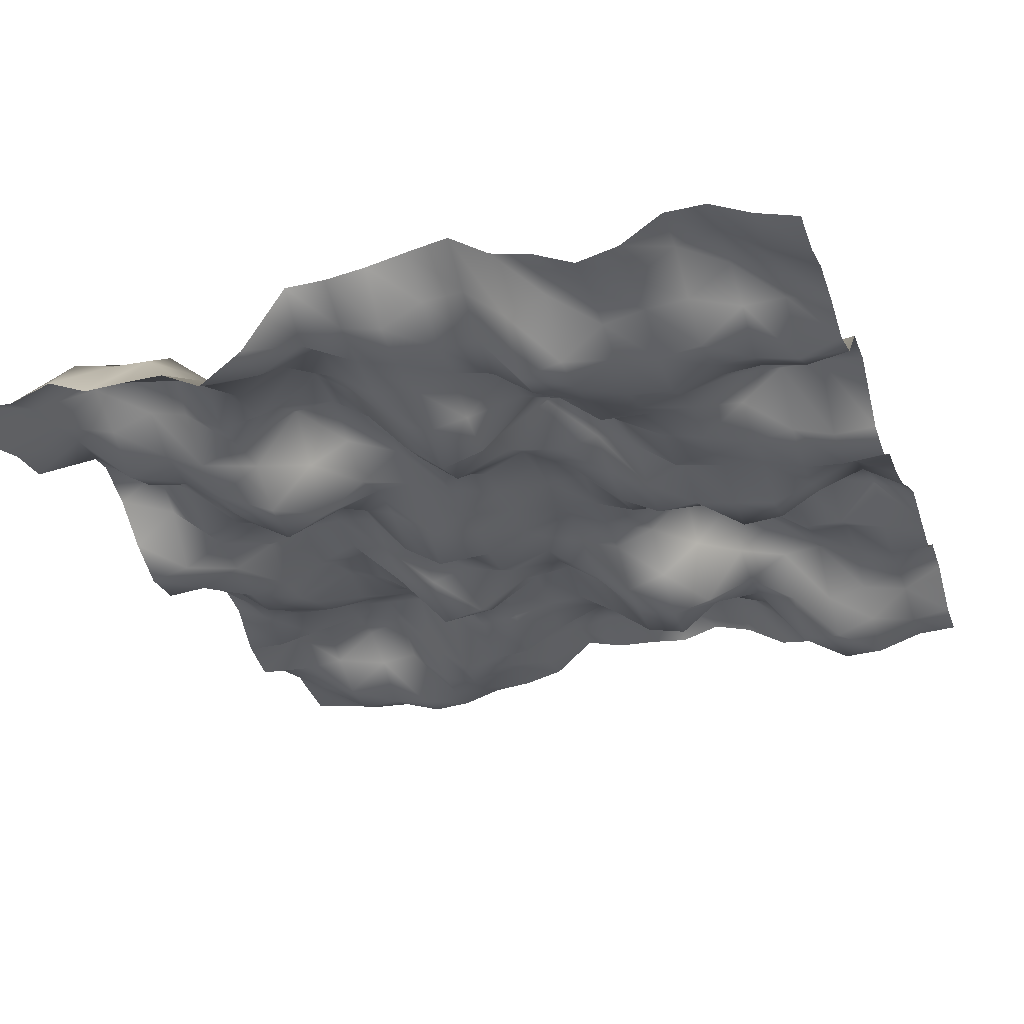
<metadata>
{"format":"obj","ext":"obj","renderer":"f3d","projection":"perspective","resolution":1024,"background":"white","views":[{"elev":-29.3,"azim":19.5,"up":"+Y"}]}
</metadata>
<code>
o TerrainMesh
v -5 0.02816 -5
v -4.5 -0.04917 -5
v -4 -0.1404 -5
v -3.5 -0.168 -5
v -3 -0.3312 -5
v -2.5 -0.2982 -5
v -2 -0.1545 -5
v -1.5 -0.1115 -5
v -1 0.0057 -5
v -0.5 0.4146 -5
v 0 0.288 -5
v 0.5 0.267 -5
v 1 0.2191 -5
v 1.5 0.3628 -5
v 2 0.2259 -5
v 2.5 -0.06582 -5
v 3 -0.1158 -5
v 3.5 -0.1038 -5
v 4 -0.3169 -5
v 4.5 -0.2429 -5
v 5 -0.2216 -5
v -5 0.1103 -4.5
v -4.5 -0.03284 -4.5
v -4 -0.351 -4.5
v -3.5 -0.326 -4.5
v -3 -0.4079 -4.5
v -2.5 -0.3329 -4.5
v -2 -0.3268 -4.5
v -1.5 -0.05773 -4.5
v -1 -0.0473 -4.5
v -0.5 0.4331 -4.5
v 0 0.535 -4.5
v 0.5 0.4634 -4.5
v 1 0.6392 -4.5
v 1.5 0.599 -4.5
v 2 0.6082 -4.5
v 2.5 0.1968 -4.5
v 3 -0.3169 -4.5
v 3.5 -0.6711 -4.5
v 4 -0.6571 -4.5
v 4.5 -0.2436 -4.5
v 5 -0.172 -4.5
v -5 0.2114 -4
v -4.5 -0.1641 -4
v -4 -0.2917 -4
v -3.5 0.1015 -4
v -3 0.1578 -4
v -2.5 -0.2777 -4
v -2 -0.4565 -4
v -1.5 -0.2526 -4
v -1 0.06841 -4
v -0.5 0.4469 -4
v 0 0.4985 -4
v 0.5 0.3796 -4
v 1 0.5311 -4
v 1.5 0.4252 -4
v 2 0.5471 -4
v 2.5 0.1286 -4
v 3 -0.5445 -4
v 3.5 -0.5611 -4
v 4 -0.3802 -4
v 4.5 0.006868 -4
v 5 0.2761 -4
v -5 0.01021 -3.5
v -4.5 -0.04676 -3.5
v -4 -0.00198 -3.5
v -3.5 0.3776 -3.5
v -3 0.5216 -3.5
v -2.5 0.02255 -3.5
v -2 -0.3929 -3.5
v -1.5 -0.3648 -3.5
v -1 -0.3132 -3.5
v -0.5 -0.02739 -3.5
v 0 0.2646 -3.5
v 0.5 0.1232 -3.5
v 1 0.1152 -3.5
v 1.5 -0.1625 -3.5
v 2 0.09094 -3.5
v 2.5 0.04295 -3.5
v 3 -0.1397 -3.5
v 3.5 -0.2173 -3.5
v 4 -0.1297 -3.5
v 4.5 0.04415 -3.5
v 5 0.3742 -3.5
v -5 -0.2647 -3
v -4.5 0.2644 -3
v -4 0.3246 -3
v -3.5 0.4247 -3
v -3 0.5808 -3
v -2.5 0.5444 -3
v -2 0.302 -3
v -1.5 -0.03354 -3
v -1 0.00717 -3
v -0.5 0.1305 -3
v 0 0.1582 -3
v 0.5 -0.1579 -3
v 1 -0.5302 -3
v 1.5 -0.6433 -3
v 2 -0.2566 -3
v 2.5 0.008604 -3
v 3 0.3153 -3
v 3.5 0.3623 -3
v 4 0.2518 -3
v 4.5 0.07472 -3
v 5 0.08086 -3
v -5 -0.1027 -2.5
v -4.5 -0.1031 -2.5
v -4 0.006079 -2.5
v -3.5 0.3654 -2.5
v -3 0.4127 -2.5
v -2.5 0.4017 -2.5
v -2 0.4256 -2.5
v -1.5 -0.0232 -2.5
v -1 0.1589 -2.5
v -0.5 0.341 -2.5
v 0 0.4122 -2.5
v 0.5 0.06625 -2.5
v 1 -0.4715 -2.5
v 1.5 -0.6045 -2.5
v 2 -0.4713 -2.5
v 2.5 0.2129 -2.5
v 3 0.6074 -2.5
v 3.5 0.3456 -2.5
v 4 0.3437 -2.5
v 4.5 0.224 -2.5
v 5 0.236 -2.5
v -5 0.316 -2
v -4.5 0.09064 -2
v -4 0.09779 -2
v -3.5 0.07712 -2
v -3 0.1859 -2
v -2.5 0.2318 -2
v -2 0.1442 -2
v -1.5 -0.3199 -2
v -1 -0.3465 -2
v -0.5 0.06413 -2
v 0 0.2532 -2
v 0.5 -0.06766 -2
v 1 -0.3858 -2
v 1.5 -0.2324 -2
v 2 0.1692 -2
v 2.5 0.7065 -2
v 3 0.4998 -2
v 3.5 0.1509 -2
v 4 0.1411 -2
v 4.5 0.648 -2
v 5 0.4104 -2
v -5 0.4435 -1.5
v -4.5 0.07321 -1.5
v -4 -0.09622 -1.5
v -3.5 -0.05209 -1.5
v -3 0.343 -1.5
v -2.5 0.1866 -1.5
v -2 -0.1387 -1.5
v -1.5 -0.6953 -1.5
v -1 -0.59 -1.5
v -0.5 -0.05404 -1.5
v 0 0.1589 -1.5
v 0.5 0.2149 -1.5
v 1 0.04056 -1.5
v 1.5 0.215 -1.5
v 2 0.6621 -1.5
v 2.5 0.6311 -1.5
v 3 0.6027 -1.5
v 3.5 0.6396 -1.5
v 4 0.5345 -1.5
v 4.5 0.6275 -1.5
v 5 0.2176 -1.5
v -5 0.2661 -1
v -4.5 0.04905 -1
v -4 -0.3232 -1
v -3.5 -0.2195 -1
v -3 0.2353 -1
v -2.5 0.3371 -1
v -2 -0.1991 -1
v -1.5 -0.3163 -1
v -1 -0.1768 -1
v -0.5 -0.3092 -1
v 0 0.1472 -1
v 0.5 0.3785 -1
v 1 0.1613 -1
v 1.5 0.2514 -1
v 2 0.5655 -1
v 2.5 0.3159 -1
v 3 0.2411 -1
v 3.5 0.311 -1
v 4 0.4196 -1
v 4.5 0.3074 -1
v 5 -0.01694 -1
v -5 0.05076 -0.5
v -4.5 -0.04011 -0.5
v -4 -0.3361 -0.5
v -3.5 -0.2314 -0.5
v -3 -0.00601 -0.5
v -2.5 0.1786 -0.5
v -2 0.02347 -0.5
v -1.5 -0.02048 -0.5
v -1 -0.157 -0.5
v -0.5 -0.3048 -0.5
v 0 -0.04665 -0.5
v 0.5 0.2074 -0.5
v 1 0.1894 -0.5
v 1.5 -0.0005799 -0.5
v 2 -0.05577 -0.5
v 2.5 -0.118 -0.5
v 3 -0.5045 -0.5
v 3.5 -0.4698 -0.5
v 4 -0.186 -0.5
v 4.5 0.169 -0.5
v 5 -0.1284 -0.5
v -5 -0.4136 0
v -4.5 -0.378 0
v -4 -0.1609 0
v -3.5 0.1221 0
v -3 0.2822 0
v -2.5 0.3132 0
v -2 0.2466 0
v -1.5 -0.3106 0
v -1 -0.6221 0
v -0.5 -0.215 0
v 0 0 0
v 0.5 0.3157 0
v 1 0.3426 0
v 1.5 -0.1193 0
v 2 -0.3857 0
v 2.5 -0.354 0
v 3 -0.4479 0
v 3.5 -0.5447 0
v 4 -0.3742 0
v 4.5 -0.1114 0
v 5 -0.1225 0
v -5 -0.4259 0.5
v -4.5 -0.3131 0.5
v -4 -0.02706 0.5
v -3.5 0.05001 0.5
v -3 0.1631 0.5
v -2.5 0.3267 0.5
v -2 0.256 0.5
v -1.5 -0.02081 0.5
v -1 -0.3743 0.5
v -0.5 -0.2452 0.5
v 0 -0.02131 0.5
v 0.5 0.3048 0.5
v 1 0.1988 0.5
v 1.5 0.01524 0.5
v 2 -0.2607 0.5
v 2.5 -0.07361 0.5
v 3 -0.172 0.5
v 3.5 -0.2269 0.5
v 4 -0.4031 0.5
v 4.5 -0.4458 0.5
v 5 -0.4119 0.5
v -5 -0.133 1
v -4.5 0.2915 1
v -4 -0.1093 1
v -3.5 -0.06978 1
v -3 -0.1403 1
v -2.5 -0.1935 1
v -2 -0.1212 1
v -1.5 0.04513 1
v -1 0.06681 1
v -0.5 -0.1119 1
v 0 0.0144 1
v 0.5 0.2425 1
v 1 0.1768 1
v 1.5 0.2799 1
v 2 0.0394 1
v 2.5 -0.349 1
v 3 -0.2989 1
v 3.5 -0.2196 1
v 4 -0.1452 1
v 4.5 -0.3153 1
v 5 -0.3107 1
v -5 0.2719 1.5
v -4.5 0.6539 1.5
v -4 0.2704 1.5
v -3.5 -0.1309 1.5
v -3 -0.4323 1.5
v -2.5 -0.7199 1.5
v -2 -0.4724 1.5
v -1.5 -0.09435 1.5
v -1 0.2582 1.5
v -0.5 -0.03437 1.5
v 0 -0.2629 1.5
v 0.5 -0.00948 1.5
v 1 0.6092 1.5
v 1.5 0.6953 1.5
v 2 0.07967 1.5
v 2.5 -0.2077 1.5
v 3 -0.3432 1.5
v 3.5 0.05386 1.5
v 4 0.447 1.5
v 4.5 0.4306 1.5
v 5 0.3698 1.5
v -5 0.5304 2
v -4.5 0.4609 2
v -4 0.2549 2
v -3.5 -0.006208 2
v -3 -0.5571 2
v -2.5 -0.5933 2
v -2 -0.02228 2
v -1.5 0.2336 2
v -1 0.4542 2
v -0.5 -0.2139 2
v 0 -0.6122 2
v 0.5 -0.1221 2
v 1 0.3725 2
v 1.5 0.3023 2
v 2 -0.1442 2
v 2.5 -0.1834 2
v 3 -0.2049 2
v 3.5 0.1426 2
v 4 0.3115 2
v 4.5 0.3219 2
v 5 0.3694 2
v -5 0.4946 2.5
v -4.5 0.2959 2.5
v -4 -0.2058 2.5
v -3.5 -0.2652 2.5
v -3 -0.5604 2.5
v -2.5 -0.2164 2.5
v -2 0.4861 2.5
v -1.5 0.5348 2.5
v -1 0.2014 2.5
v -0.5 -0.3409 2.5
v 0 -0.7493 2.5
v 0.5 -0.6006 2.5
v 1 0.07539 2.5
v 1.5 -0.05516 2.5
v 2 -0.4702 2.5
v 2.5 -0.4017 2.5
v 3 -0.3298 2.5
v 3.5 -0.1545 2.5
v 4 -0.1249 2.5
v 4.5 -0.2365 2.5
v 5 -0.1606 2.5
v -5 0.1994 3
v -4.5 0.01052 3
v -4 -0.3638 3
v -3.5 -0.169 3
v -3 -0.3908 3
v -2.5 -0.2155 3
v -2 0.2458 3
v -1.5 0.6082 3
v -1 0.2707 3
v -0.5 -0.2395 3
v 0 -0.5027 3
v 0.5 -0.4227 3
v 1 0.1415 3
v 1.5 0.0003064 3
v 2 -0.5174 3
v 2.5 -0.5265 3
v 3 -0.5808 3
v 3.5 -0.3363 3
v 4 -0.3444 3
v 4.5 -0.4637 3
v 5 -0.2964 3
v -5 -0.4006 3.5
v -4.5 -0.01186 3.5
v -4 0.006108 3.5
v -3.5 0.1865 3.5
v -3 0.05292 3.5
v -2.5 -0.2501 3.5
v -2 -0.1732 3.5
v -1.5 0.5016 3.5
v -1 0.1695 3.5
v -0.5 -0.1809 3.5
v 0 -0.2223 3.5
v 0.5 -0.08901 3.5
v 1 -0.2128 3.5
v 1.5 -0.588 3.5
v 2 -0.61 3.5
v 2.5 -0.354 3.5
v 3 -0.4424 3.5
v 3.5 -0.3776 3.5
v 4 0.0441 3.5
v 4.5 0.04528 3.5
v 5 -0.09643 3.5
v -5 -0.4264 4
v -4.5 -0.09662 4
v -4 0.3253 4
v -3.5 0.5809 4
v -3 0.5745 4
v -2.5 0.1687 4
v -2 -0.1969 4
v -1.5 0.124 4
v -1 0.3027 4
v -0.5 -0.02887 4
v 0 -0.1766 4
v 0.5 -0.05804 4
v 1 -0.06977 4
v 1.5 -0.6892 4
v 2 -0.5861 4
v 2.5 -0.1932 4
v 3 -0.1032 4
v 3.5 -0.07288 4
v 4 0.2917 4
v 4.5 0.2228 4
v 5 0.009019 4
v -5 -0.577 4.5
v -4.5 -0.1404 4.5
v -4 0.3744 4.5
v -3.5 0.2477 4.5
v -3 0.2194 4.5
v -2.5 -0.1608 4.5
v -2 -0.3104 4.5
v -1.5 -0.3033 4.5
v -1 -0.01171 4.5
v -0.5 0.1188 4.5
v 0 -0.005169 4.5
v 0.5 0.2555 4.5
v 1 0.281 4.5
v 1.5 -0.1657 4.5
v 2 -0.00503 4.5
v 2.5 -0.03756 4.5
v 3 -0.01365 4.5
v 3.5 0.2966 4.5
v 4 0.4037 4.5
v 4.5 0.03284 4.5
v 5 -0.114 4.5
v -5 -0.3149 5
v -4.5 -0.3622 5
v -4 -0.1843 5
v -3.5 -0.4017 5
v -3 -0.3904 5
v -2.5 -0.3961 5
v -2 -0.6544 5
v -1.5 -0.2848 5
v -1 0.4695 5
v -0.5 0.4642 5
v 0 0.5193 5
v 0.5 0.6082 5
v 1 0.686 5
v 1.5 0.3462 5
v 2 0.2147 5
v 2.5 -0.02707 5
v 3 0.07968 5
v 3.5 0.396 5
v 4 0.3923 5
v 4.5 0.1391 5
v 5 -0.02816 5
f 1 2 22
f 2 23 22
f 2 3 23
f 3 24 23
f 3 4 24
f 4 25 24
f 4 5 25
f 5 26 25
f 5 6 26
f 6 27 26
f 6 7 27
f 7 28 27
f 7 8 28
f 8 29 28
f 8 9 29
f 9 30 29
f 9 10 30
f 10 31 30
f 10 11 31
f 11 32 31
f 11 12 32
f 12 33 32
f 12 13 33
f 13 34 33
f 13 14 34
f 14 35 34
f 14 15 35
f 15 36 35
f 15 16 36
f 16 37 36
f 16 17 37
f 17 38 37
f 17 18 38
f 18 39 38
f 18 19 39
f 19 40 39
f 19 20 40
f 20 41 40
f 20 21 41
f 21 42 41
f 22 23 43
f 23 44 43
f 23 24 44
f 24 45 44
f 24 25 45
f 25 46 45
f 25 26 46
f 26 47 46
f 26 27 47
f 27 48 47
f 27 28 48
f 28 49 48
f 28 29 49
f 29 50 49
f 29 30 50
f 30 51 50
f 30 31 51
f 31 52 51
f 31 32 52
f 32 53 52
f 32 33 53
f 33 54 53
f 33 34 54
f 34 55 54
f 34 35 55
f 35 56 55
f 35 36 56
f 36 57 56
f 36 37 57
f 37 58 57
f 37 38 58
f 38 59 58
f 38 39 59
f 39 60 59
f 39 40 60
f 40 61 60
f 40 41 61
f 41 62 61
f 41 42 62
f 42 63 62
f 43 44 64
f 44 65 64
f 44 45 65
f 45 66 65
f 45 46 66
f 46 67 66
f 46 47 67
f 47 68 67
f 47 48 68
f 48 69 68
f 48 49 69
f 49 70 69
f 49 50 70
f 50 71 70
f 50 51 71
f 51 72 71
f 51 52 72
f 52 73 72
f 52 53 73
f 53 74 73
f 53 54 74
f 54 75 74
f 54 55 75
f 55 76 75
f 55 56 76
f 56 77 76
f 56 57 77
f 57 78 77
f 57 58 78
f 58 79 78
f 58 59 79
f 59 80 79
f 59 60 80
f 60 81 80
f 60 61 81
f 61 82 81
f 61 62 82
f 62 83 82
f 62 63 83
f 63 84 83
f 64 65 85
f 65 86 85
f 65 66 86
f 66 87 86
f 66 67 87
f 67 88 87
f 67 68 88
f 68 89 88
f 68 69 89
f 69 90 89
f 69 70 90
f 70 91 90
f 70 71 91
f 71 92 91
f 71 72 92
f 72 93 92
f 72 73 93
f 73 94 93
f 73 74 94
f 74 95 94
f 74 75 95
f 75 96 95
f 75 76 96
f 76 97 96
f 76 77 97
f 77 98 97
f 77 78 98
f 78 99 98
f 78 79 99
f 79 100 99
f 79 80 100
f 80 101 100
f 80 81 101
f 81 102 101
f 81 82 102
f 82 103 102
f 82 83 103
f 83 104 103
f 83 84 104
f 84 105 104
f 85 86 106
f 86 107 106
f 86 87 107
f 87 108 107
f 87 88 108
f 88 109 108
f 88 89 109
f 89 110 109
f 89 90 110
f 90 111 110
f 90 91 111
f 91 112 111
f 91 92 112
f 92 113 112
f 92 93 113
f 93 114 113
f 93 94 114
f 94 115 114
f 94 95 115
f 95 116 115
f 95 96 116
f 96 117 116
f 96 97 117
f 97 118 117
f 97 98 118
f 98 119 118
f 98 99 119
f 99 120 119
f 99 100 120
f 100 121 120
f 100 101 121
f 101 122 121
f 101 102 122
f 102 123 122
f 102 103 123
f 103 124 123
f 103 104 124
f 104 125 124
f 104 105 125
f 105 126 125
f 106 107 127
f 107 128 127
f 107 108 128
f 108 129 128
f 108 109 129
f 109 130 129
f 109 110 130
f 110 131 130
f 110 111 131
f 111 132 131
f 111 112 132
f 112 133 132
f 112 113 133
f 113 134 133
f 113 114 134
f 114 135 134
f 114 115 135
f 115 136 135
f 115 116 136
f 116 137 136
f 116 117 137
f 117 138 137
f 117 118 138
f 118 139 138
f 118 119 139
f 119 140 139
f 119 120 140
f 120 141 140
f 120 121 141
f 121 142 141
f 121 122 142
f 122 143 142
f 122 123 143
f 123 144 143
f 123 124 144
f 124 145 144
f 124 125 145
f 125 146 145
f 125 126 146
f 126 147 146
f 127 128 148
f 128 149 148
f 128 129 149
f 129 150 149
f 129 130 150
f 130 151 150
f 130 131 151
f 131 152 151
f 131 132 152
f 132 153 152
f 132 133 153
f 133 154 153
f 133 134 154
f 134 155 154
f 134 135 155
f 135 156 155
f 135 136 156
f 136 157 156
f 136 137 157
f 137 158 157
f 137 138 158
f 138 159 158
f 138 139 159
f 139 160 159
f 139 140 160
f 140 161 160
f 140 141 161
f 141 162 161
f 141 142 162
f 142 163 162
f 142 143 163
f 143 164 163
f 143 144 164
f 144 165 164
f 144 145 165
f 145 166 165
f 145 146 166
f 146 167 166
f 146 147 167
f 147 168 167
f 148 149 169
f 149 170 169
f 149 150 170
f 150 171 170
f 150 151 171
f 151 172 171
f 151 152 172
f 152 173 172
f 152 153 173
f 153 174 173
f 153 154 174
f 154 175 174
f 154 155 175
f 155 176 175
f 155 156 176
f 156 177 176
f 156 157 177
f 157 178 177
f 157 158 178
f 158 179 178
f 158 159 179
f 159 180 179
f 159 160 180
f 160 181 180
f 160 161 181
f 161 182 181
f 161 162 182
f 162 183 182
f 162 163 183
f 163 184 183
f 163 164 184
f 164 185 184
f 164 165 185
f 165 186 185
f 165 166 186
f 166 187 186
f 166 167 187
f 167 188 187
f 167 168 188
f 168 189 188
f 169 170 190
f 170 191 190
f 170 171 191
f 171 192 191
f 171 172 192
f 172 193 192
f 172 173 193
f 173 194 193
f 173 174 194
f 174 195 194
f 174 175 195
f 175 196 195
f 175 176 196
f 176 197 196
f 176 177 197
f 177 198 197
f 177 178 198
f 178 199 198
f 178 179 199
f 179 200 199
f 179 180 200
f 180 201 200
f 180 181 201
f 181 202 201
f 181 182 202
f 182 203 202
f 182 183 203
f 183 204 203
f 183 184 204
f 184 205 204
f 184 185 205
f 185 206 205
f 185 186 206
f 186 207 206
f 186 187 207
f 187 208 207
f 187 188 208
f 188 209 208
f 188 189 209
f 189 210 209
f 190 191 211
f 191 212 211
f 191 192 212
f 192 213 212
f 192 193 213
f 193 214 213
f 193 194 214
f 194 215 214
f 194 195 215
f 195 216 215
f 195 196 216
f 196 217 216
f 196 197 217
f 197 218 217
f 197 198 218
f 198 219 218
f 198 199 219
f 199 220 219
f 199 200 220
f 200 221 220
f 200 201 221
f 201 222 221
f 201 202 222
f 202 223 222
f 202 203 223
f 203 224 223
f 203 204 224
f 204 225 224
f 204 205 225
f 205 226 225
f 205 206 226
f 206 227 226
f 206 207 227
f 207 228 227
f 207 208 228
f 208 229 228
f 208 209 229
f 209 230 229
f 209 210 230
f 210 231 230
f 211 212 232
f 212 233 232
f 212 213 233
f 213 234 233
f 213 214 234
f 214 235 234
f 214 215 235
f 215 236 235
f 215 216 236
f 216 237 236
f 216 217 237
f 217 238 237
f 217 218 238
f 218 239 238
f 218 219 239
f 219 240 239
f 219 220 240
f 220 241 240
f 220 221 241
f 221 242 241
f 221 222 242
f 222 243 242
f 222 223 243
f 223 244 243
f 223 224 244
f 224 245 244
f 224 225 245
f 225 246 245
f 225 226 246
f 226 247 246
f 226 227 247
f 227 248 247
f 227 228 248
f 228 249 248
f 228 229 249
f 229 250 249
f 229 230 250
f 230 251 250
f 230 231 251
f 231 252 251
f 232 233 253
f 233 254 253
f 233 234 254
f 234 255 254
f 234 235 255
f 235 256 255
f 235 236 256
f 236 257 256
f 236 237 257
f 237 258 257
f 237 238 258
f 238 259 258
f 238 239 259
f 239 260 259
f 239 240 260
f 240 261 260
f 240 241 261
f 241 262 261
f 241 242 262
f 242 263 262
f 242 243 263
f 243 264 263
f 243 244 264
f 244 265 264
f 244 245 265
f 245 266 265
f 245 246 266
f 246 267 266
f 246 247 267
f 247 268 267
f 247 248 268
f 248 269 268
f 248 249 269
f 249 270 269
f 249 250 270
f 250 271 270
f 250 251 271
f 251 272 271
f 251 252 272
f 252 273 272
f 253 254 274
f 254 275 274
f 254 255 275
f 255 276 275
f 255 256 276
f 256 277 276
f 256 257 277
f 257 278 277
f 257 258 278
f 258 279 278
f 258 259 279
f 259 280 279
f 259 260 280
f 260 281 280
f 260 261 281
f 261 282 281
f 261 262 282
f 262 283 282
f 262 263 283
f 263 284 283
f 263 264 284
f 264 285 284
f 264 265 285
f 265 286 285
f 265 266 286
f 266 287 286
f 266 267 287
f 267 288 287
f 267 268 288
f 268 289 288
f 268 269 289
f 269 290 289
f 269 270 290
f 270 291 290
f 270 271 291
f 271 292 291
f 271 272 292
f 272 293 292
f 272 273 293
f 273 294 293
f 274 275 295
f 275 296 295
f 275 276 296
f 276 297 296
f 276 277 297
f 277 298 297
f 277 278 298
f 278 299 298
f 278 279 299
f 279 300 299
f 279 280 300
f 280 301 300
f 280 281 301
f 281 302 301
f 281 282 302
f 282 303 302
f 282 283 303
f 283 304 303
f 283 284 304
f 284 305 304
f 284 285 305
f 285 306 305
f 285 286 306
f 286 307 306
f 286 287 307
f 287 308 307
f 287 288 308
f 288 309 308
f 288 289 309
f 289 310 309
f 289 290 310
f 290 311 310
f 290 291 311
f 291 312 311
f 291 292 312
f 292 313 312
f 292 293 313
f 293 314 313
f 293 294 314
f 294 315 314
f 295 296 316
f 296 317 316
f 296 297 317
f 297 318 317
f 297 298 318
f 298 319 318
f 298 299 319
f 299 320 319
f 299 300 320
f 300 321 320
f 300 301 321
f 301 322 321
f 301 302 322
f 302 323 322
f 302 303 323
f 303 324 323
f 303 304 324
f 304 325 324
f 304 305 325
f 305 326 325
f 305 306 326
f 306 327 326
f 306 307 327
f 307 328 327
f 307 308 328
f 308 329 328
f 308 309 329
f 309 330 329
f 309 310 330
f 310 331 330
f 310 311 331
f 311 332 331
f 311 312 332
f 312 333 332
f 312 313 333
f 313 334 333
f 313 314 334
f 314 335 334
f 314 315 335
f 315 336 335
f 316 317 337
f 317 338 337
f 317 318 338
f 318 339 338
f 318 319 339
f 319 340 339
f 319 320 340
f 320 341 340
f 320 321 341
f 321 342 341
f 321 322 342
f 322 343 342
f 322 323 343
f 323 344 343
f 323 324 344
f 324 345 344
f 324 325 345
f 325 346 345
f 325 326 346
f 326 347 346
f 326 327 347
f 327 348 347
f 327 328 348
f 328 349 348
f 328 329 349
f 329 350 349
f 329 330 350
f 330 351 350
f 330 331 351
f 331 352 351
f 331 332 352
f 332 353 352
f 332 333 353
f 333 354 353
f 333 334 354
f 334 355 354
f 334 335 355
f 335 356 355
f 335 336 356
f 336 357 356
f 337 338 358
f 338 359 358
f 338 339 359
f 339 360 359
f 339 340 360
f 340 361 360
f 340 341 361
f 341 362 361
f 341 342 362
f 342 363 362
f 342 343 363
f 343 364 363
f 343 344 364
f 344 365 364
f 344 345 365
f 345 366 365
f 345 346 366
f 346 367 366
f 346 347 367
f 347 368 367
f 347 348 368
f 348 369 368
f 348 349 369
f 349 370 369
f 349 350 370
f 350 371 370
f 350 351 371
f 351 372 371
f 351 352 372
f 352 373 372
f 352 353 373
f 353 374 373
f 353 354 374
f 354 375 374
f 354 355 375
f 355 376 375
f 355 356 376
f 356 377 376
f 356 357 377
f 357 378 377
f 358 359 379
f 359 380 379
f 359 360 380
f 360 381 380
f 360 361 381
f 361 382 381
f 361 362 382
f 362 383 382
f 362 363 383
f 363 384 383
f 363 364 384
f 364 385 384
f 364 365 385
f 365 386 385
f 365 366 386
f 366 387 386
f 366 367 387
f 367 388 387
f 367 368 388
f 368 389 388
f 368 369 389
f 369 390 389
f 369 370 390
f 370 391 390
f 370 371 391
f 371 392 391
f 371 372 392
f 372 393 392
f 372 373 393
f 373 394 393
f 373 374 394
f 374 395 394
f 374 375 395
f 375 396 395
f 375 376 396
f 376 397 396
f 376 377 397
f 377 398 397
f 377 378 398
f 378 399 398
f 379 380 400
f 380 401 400
f 380 381 401
f 381 402 401
f 381 382 402
f 382 403 402
f 382 383 403
f 383 404 403
f 383 384 404
f 384 405 404
f 384 385 405
f 385 406 405
f 385 386 406
f 386 407 406
f 386 387 407
f 387 408 407
f 387 388 408
f 388 409 408
f 388 389 409
f 389 410 409
f 389 390 410
f 390 411 410
f 390 391 411
f 391 412 411
f 391 392 412
f 392 413 412
f 392 393 413
f 393 414 413
f 393 394 414
f 394 415 414
f 394 395 415
f 395 416 415
f 395 396 416
f 396 417 416
f 396 397 417
f 397 418 417
f 397 398 418
f 398 419 418
f 398 399 419
f 399 420 419
f 400 401 421
f 401 422 421
f 401 402 422
f 402 423 422
f 402 403 423
f 403 424 423
f 403 404 424
f 404 425 424
f 404 405 425
f 405 426 425
f 405 406 426
f 406 427 426
f 406 407 427
f 407 428 427
f 407 408 428
f 408 429 428
f 408 409 429
f 409 430 429
f 409 410 430
f 410 431 430
f 410 411 431
f 411 432 431
f 411 412 432
f 412 433 432
f 412 413 433
f 413 434 433
f 413 414 434
f 414 435 434
f 414 415 435
f 415 436 435
f 415 416 436
f 416 437 436
f 416 417 437
f 417 438 437
f 417 418 438
f 418 439 438
f 418 419 439
f 419 440 439
f 419 420 440
f 420 441 440

</code>
